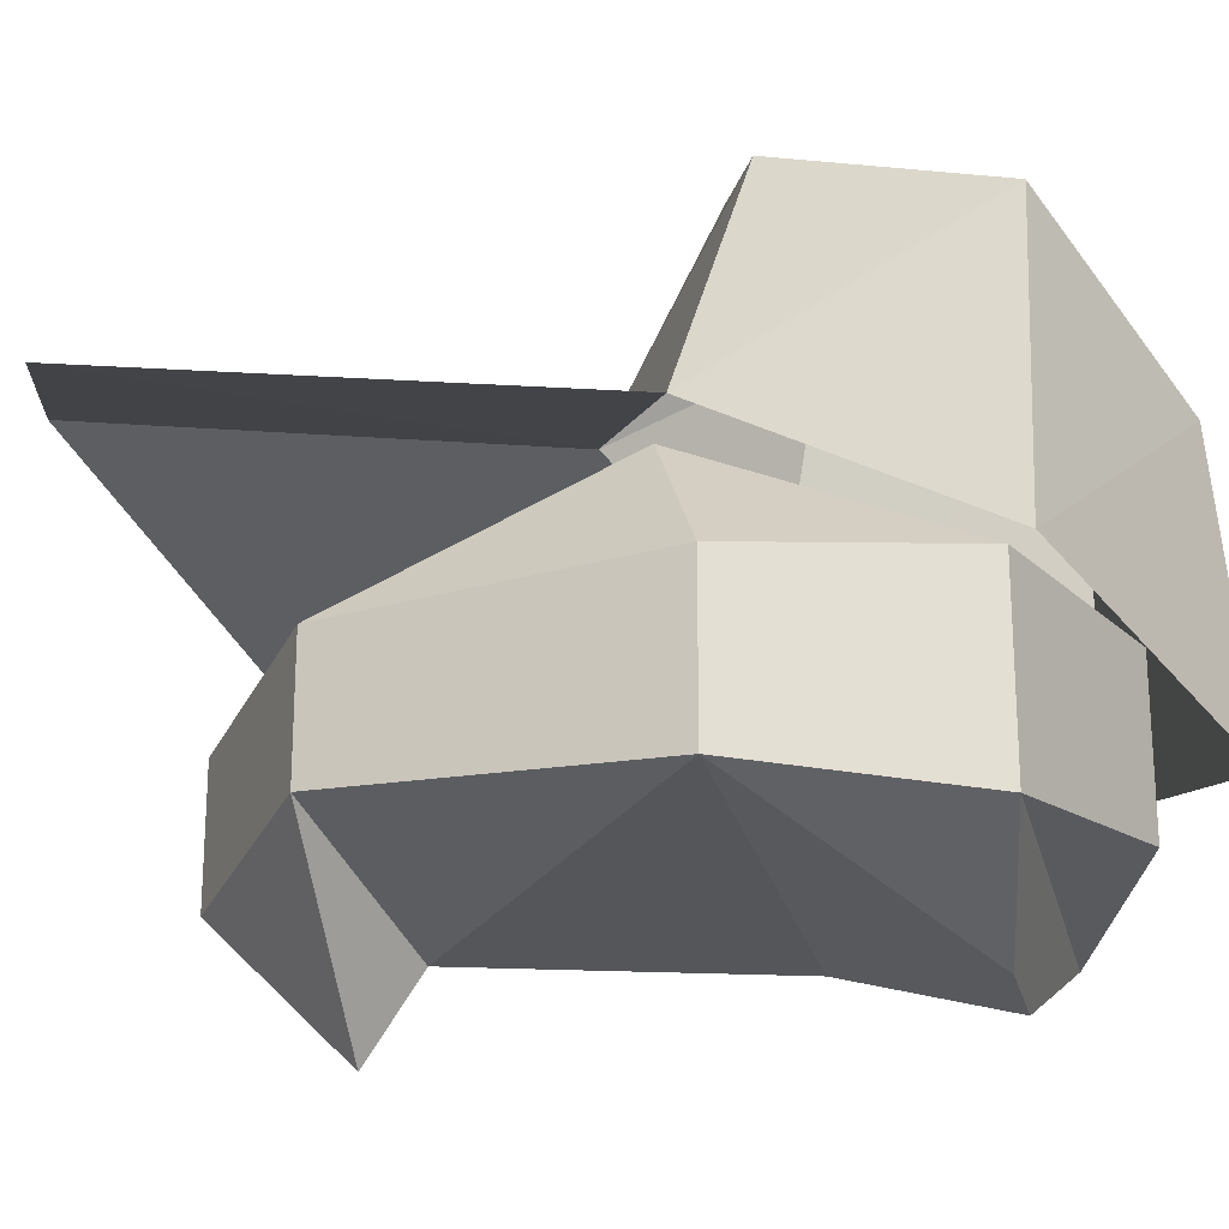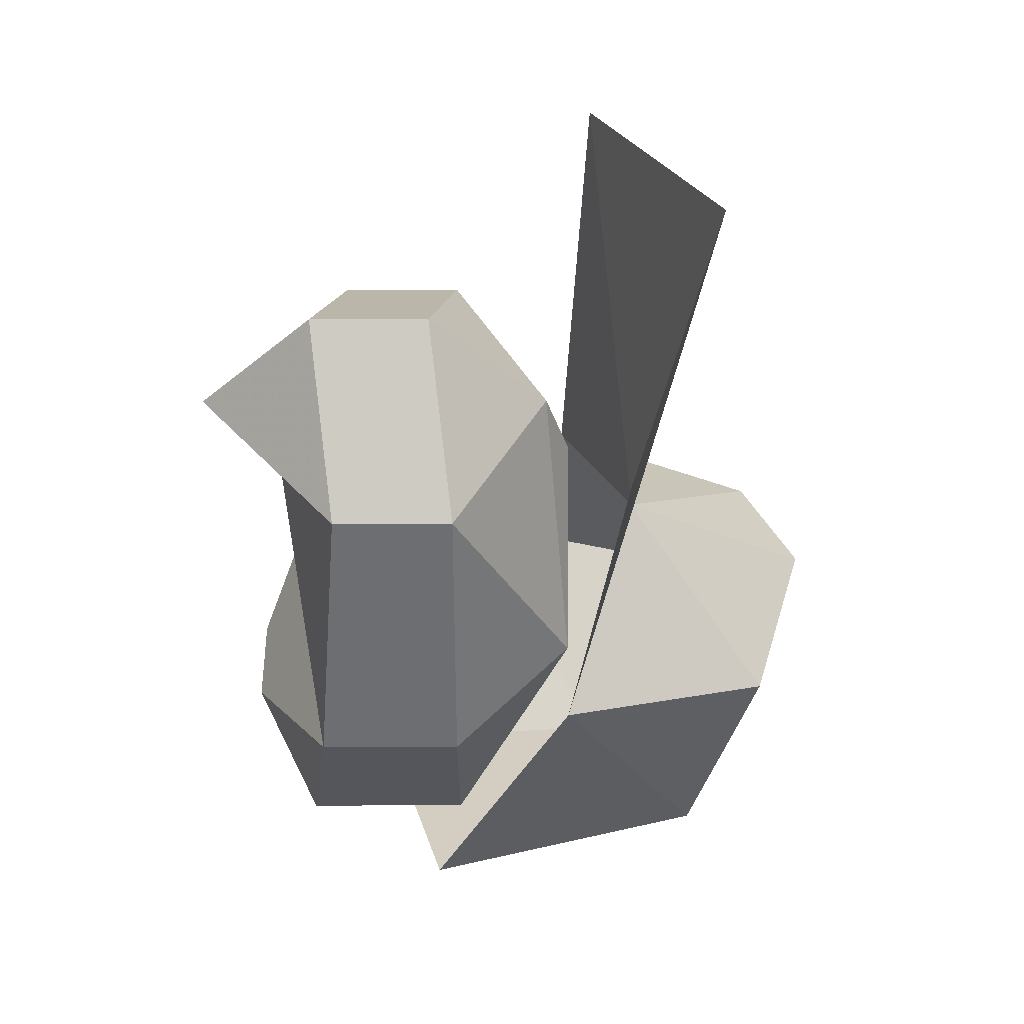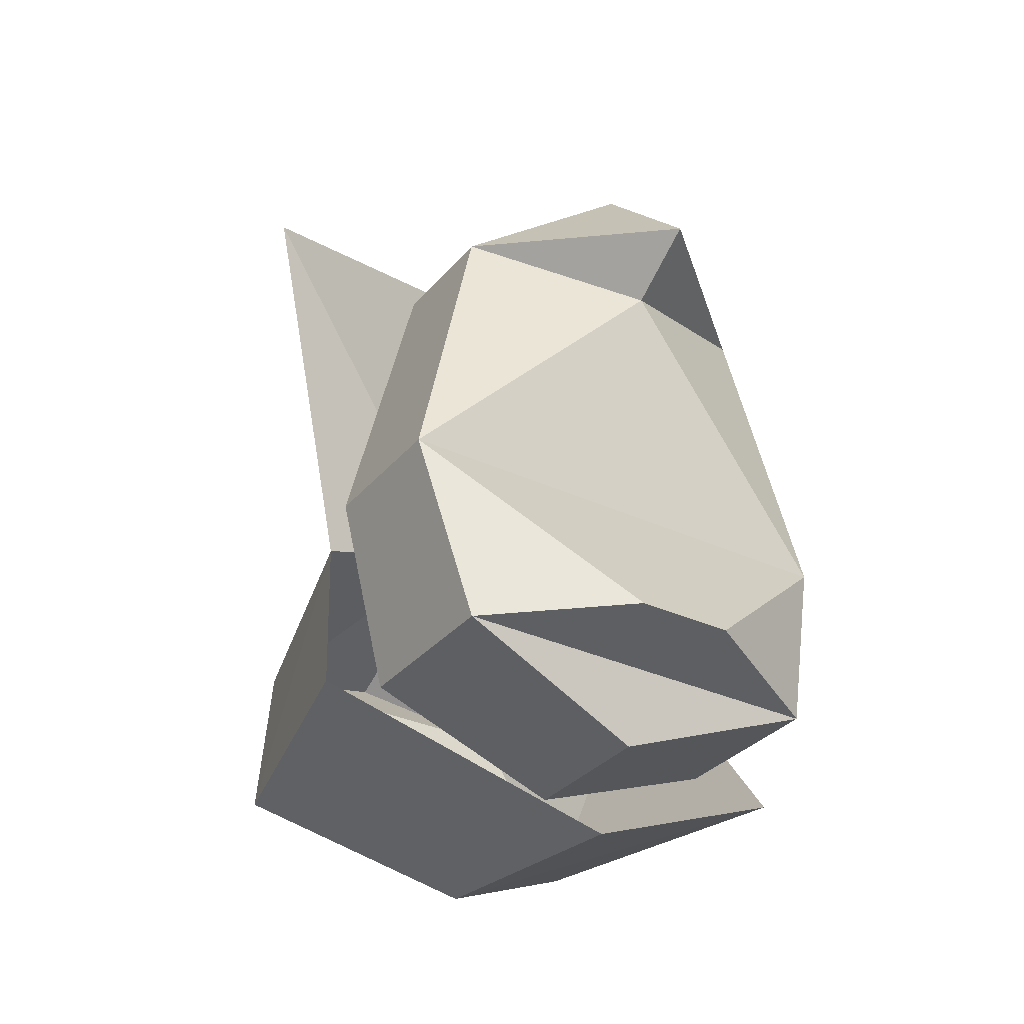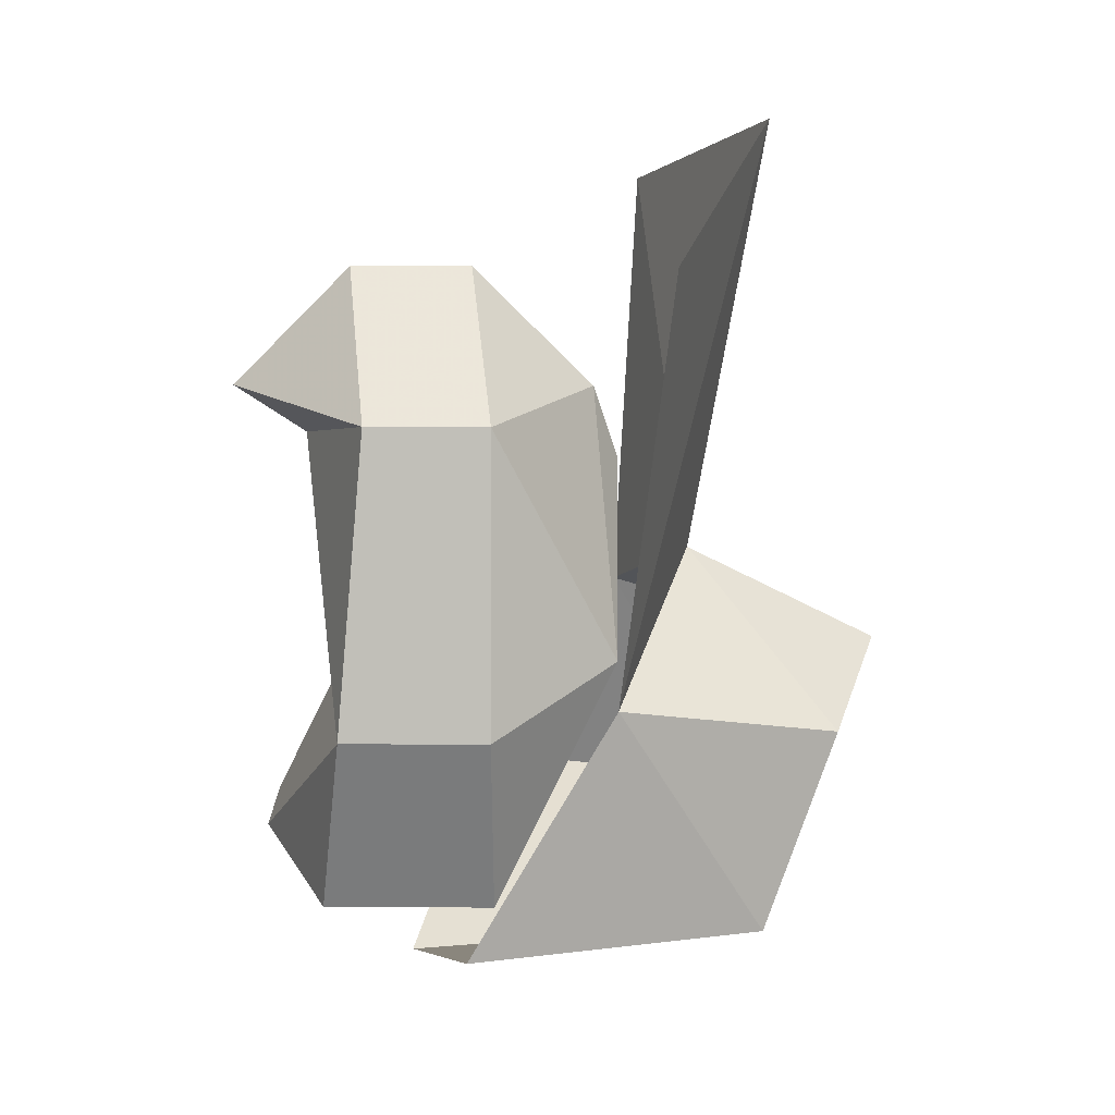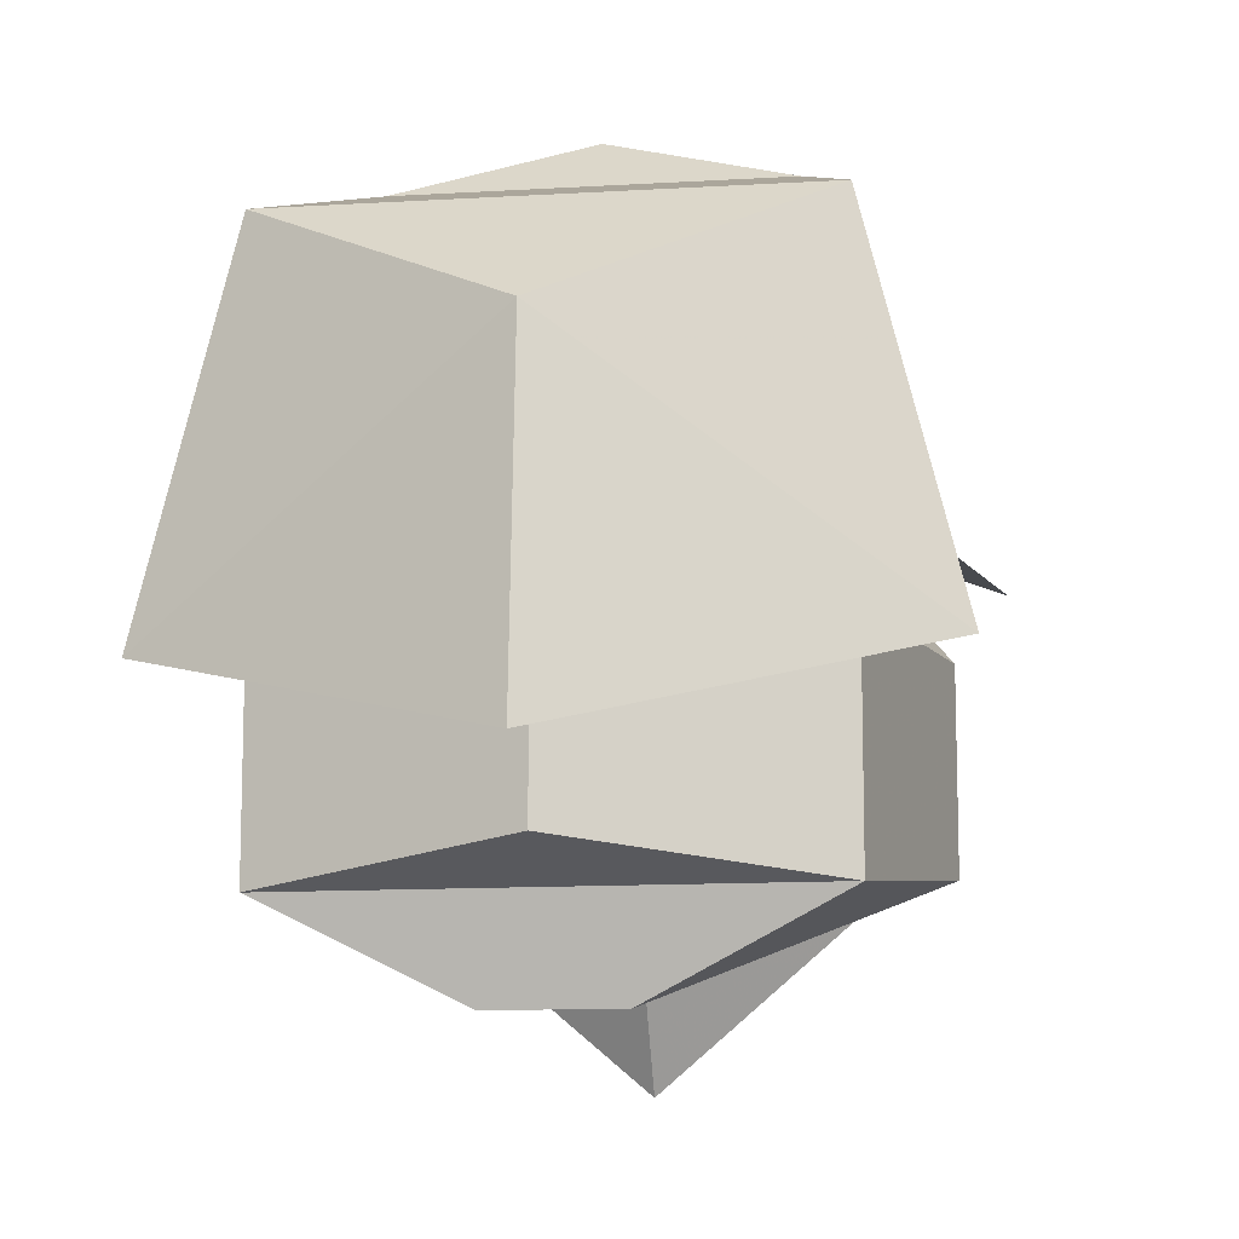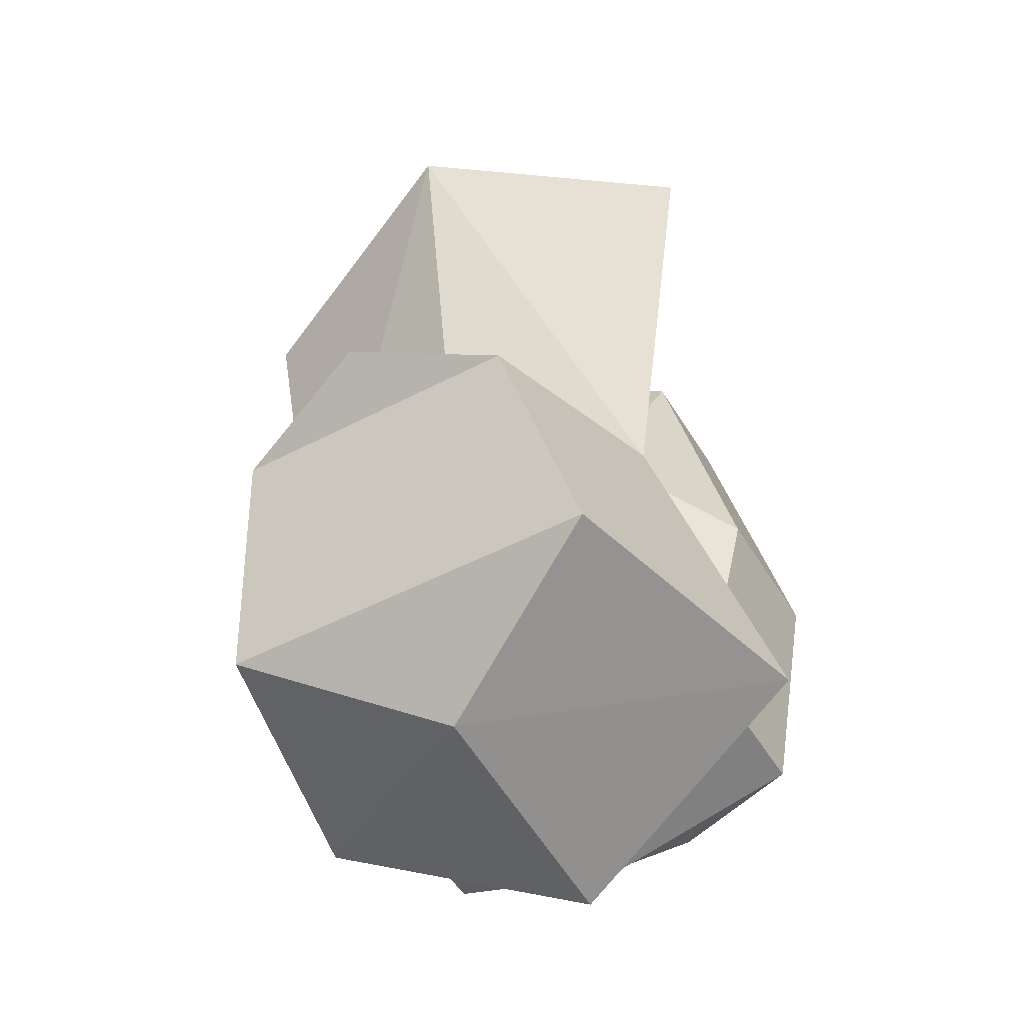
<metadata>
{"format":"obj","ext":"obj","renderer":"f3d","projection":"perspective","resolution":1024,"background":"white","views":[{"elev":-23.2,"azim":102.8,"up":"+Y"},{"elev":49.7,"azim":89.8,"up":"+Z"},{"elev":-32.3,"azim":-33.0,"up":"+Z"},{"elev":17.6,"azim":90.6,"up":"+Z"},{"elev":-11.9,"azim":-171.7,"up":"+Y"},{"elev":-49.7,"azim":-150.0,"up":"+Z"}]}
</metadata>
<code>
o body
v 0 0 0
v 0.01013 0.2533 -0
v 0.02026 0 -0
v 0.01013 0.5978 -0.03039
v 0.01013 0.6383 -0.03039
v -0.07092 0.5674 0.04053
v 0.09118 0.5674 0.04053
v -0.1013 0.6687 -0.07092
v -0.1114 0.6889 -0.05066
v -0.1114 0.6788 -0.07092
v 0.01013 0.77 -0.03039
v 0.1317 0.6889 -0.04053
v 0.1216 0.6687 -0.07092
v 0.1317 0.6889 -0.05066
v 0.1317 0.6788 -0.07092
v -0.1114 0.6889 -0.04053
v -0.152 0.9321 0.04053
v 0.01013 0.77 -0.152
v 0.05066 1.013 0.02026
v 0.01013 1.054 0.04053
v -0.1317 0.8612 -0.02026
v -0 0.9524 -0.06079
v -0.04053 1.013 0.02026
v -0.1013 0.8004 0.1013
v -0.03039 1.013 0.02026
v -0.06079 0.922 0.1013
v -0.05066 0.922 0.1013
v -0.1114 0.7903 0.1013
v -0.1114 0.7903 0.09118
v 0.152 0.8612 -0.02026
v 0.1722 0.9321 0.04053
v 0.02026 0.9524 -0.06079
v 0.06079 1.013 0.02026
v 0.1216 0.8004 0.1013
v 0.08105 0.922 0.1013
v 0.07092 0.922 0.1013
v 0.1317 0.7903 0.1013
v 0.1317 0.7903 0.09118
v 0.01013 1.054 0.08105
v 0.01013 1.206 0.2432
v -0.09118 1.155 0.152
v 0.1114 1.155 0.152
v -0.03039 1.216 0.1317
v 0.01013 1.196 0.2736
v 0.01013 1.145 0.3242
v 0.01013 1.094 0.3242
v 0.01013 1.044 0.2736
v 0.01013 1.155 0.04053
v -0.06079 1.155 0.2736
v -0.06079 1.104 0.2736
v -0.09118 1.094 0.152
v 0.01013 1.074 0.2533
v -0.07092 1.155 0.07092
v -0.07092 1.084 0.07092
v -0.01013 1.054 0.08105
v 0.01013 1.094 0.04053
v -0.04053 1.185 0.2634
v 0.05066 1.216 0.1317
v 0.08105 1.155 0.2736
v 0.08105 1.104 0.2736
v 0.07092 1.206 0.1722
v 0.1114 1.094 0.152
v 0.09118 1.155 0.07092
v 0.09118 1.084 0.07092
v 0.03039 1.054 0.08105
v 0.06079 1.185 0.2634
v 0.01013 1.196 0.09118
v -0.05066 1.206 0.1722
v -0.06079 1.398 0.152
v -0.09118 1.499 0.2026
v -0.1317 1.56 0.2533
v -0.1722 1.581 0.3039
v 0.08105 1.398 0.152
v 0.1114 1.499 0.2026
v 0.152 1.56 0.2533
v 0.1925 1.581 0.3039
v 0.1824 0.7801 0.06079
v 0.1824 0.7801 0.2128
v -0.1621 0.7801 0.06079
v -0.1621 0.7801 0.2128
v 0.152 0.6991 -0
v 0.1621 0.6991 0.152
v -0.07092 1.206 0.1621
v 0.01013 1.114 0.01013
v -0.1013 1.145 0.06079
v 0.1216 1.145 0.06079
v 0.1013 1.206 0.1621
v 0.01013 1.236 0.2026
v 0.01013 1.226 0.02026
v 0.09118 1.266 0.06079
v -0.07092 1.266 0.06079
v 0.1216 1.226 0.3445
v -0.1013 1.216 0.3445
v 0.01013 1.317 0.1621
v 0.07092 1.297 0.1418
v -0.05066 1.297 0.1418
v 0.01013 1.266 0.385
v -0.1317 0.6991 0
v -0.1418 0.6991 0.152
v 0.07092 0.3141 0.06079
v 0.07092 0.09118 0.05066
v -0.05066 0.3141 0.06079
v -0.05066 0.09118 0.05066
f 97 88 92
f 87 92 88
f 93 83 88
f 88 97 93
f 50 47 46
f 49 45 44
f 41 49 68
f 47 50 52
f 51 52 50
f 68 53 41
f 55 51 54
f 47 60 46
f 45 59 44
f 59 42 61
f 60 47 52
f 52 62 60
f 63 61 42
f 62 65 64
f 51 62 52
f 64 54 56
f 44 61 40
f 61 44 59
f 44 68 49
f 68 44 40
f 45 49 50
f 46 45 50
f 51 50 49
f 41 51 49
f 54 51 41
f 53 54 41
f 56 54 53
f 48 56 53
f 59 45 46
f 60 59 46
f 60 62 42
f 59 60 42
f 62 64 63
f 42 62 63
f 64 56 48
f 63 64 48
f 62 51 55
f 65 62 55
f 54 64 65
f 55 54 65
f 97 83 93
f 83 97 88
f 97 87 88
f 87 97 92
f 95 96 94
f 91 90 89
f 86 84 89
f 90 86 89
f 87 86 90
f 95 87 90
f 88 87 95
f 94 88 95
f 88 94 96
f 83 88 96
f 91 85 83
f 96 91 83
f 85 91 89
f 84 85 89
f 90 91 96
f 95 90 96

</code>
